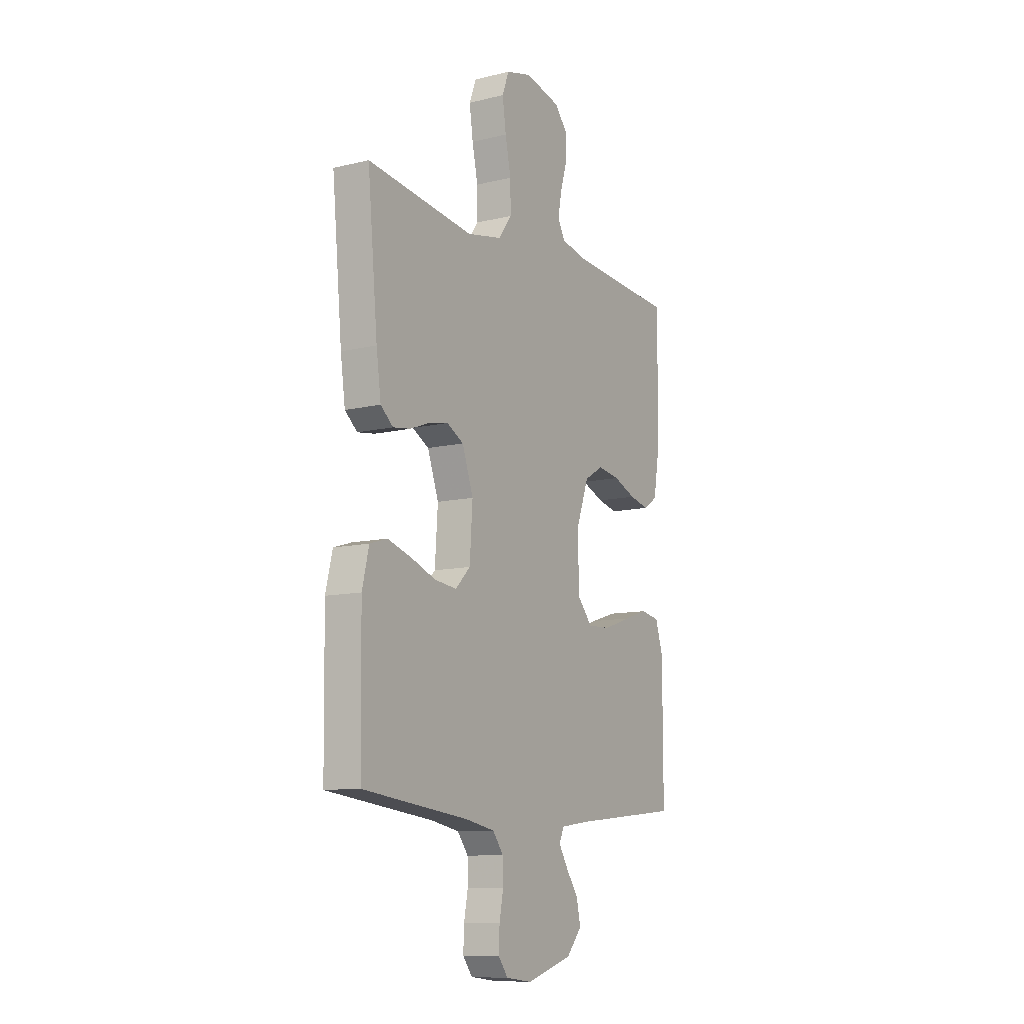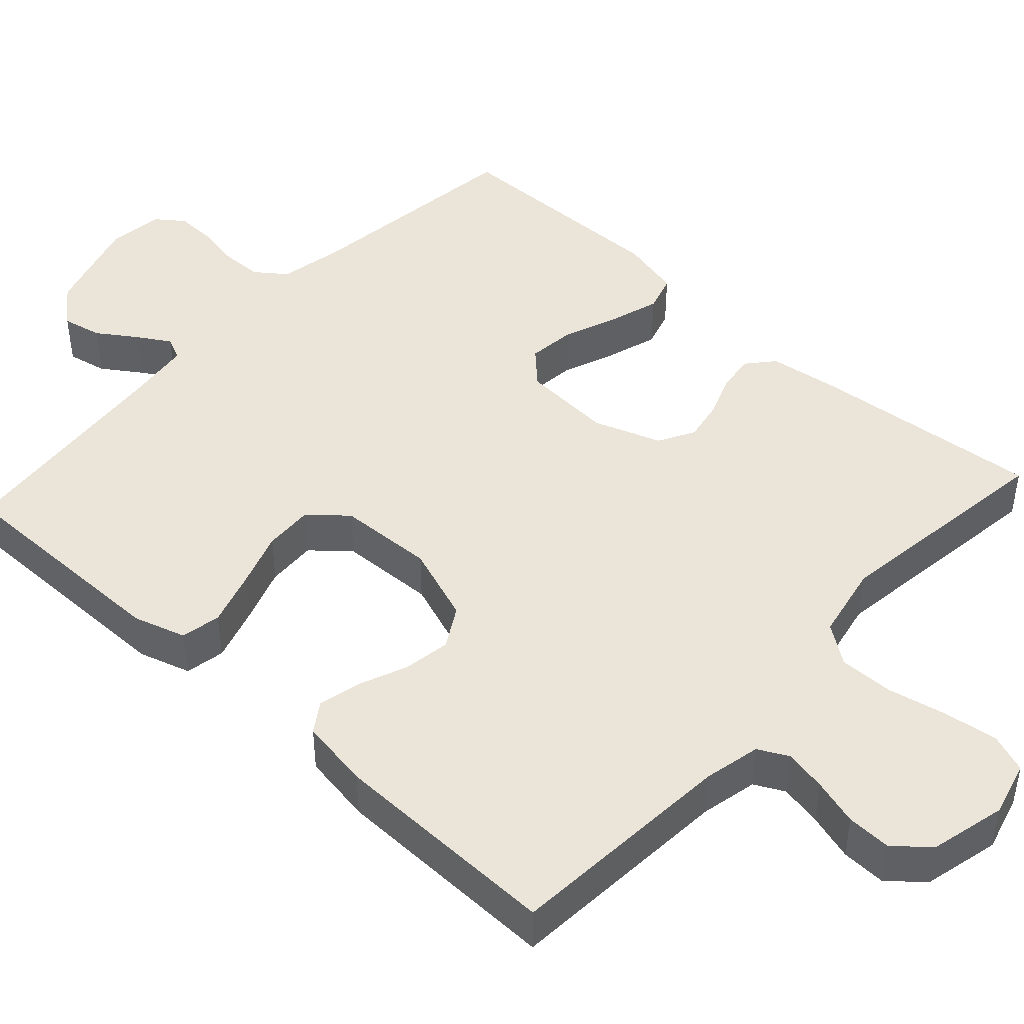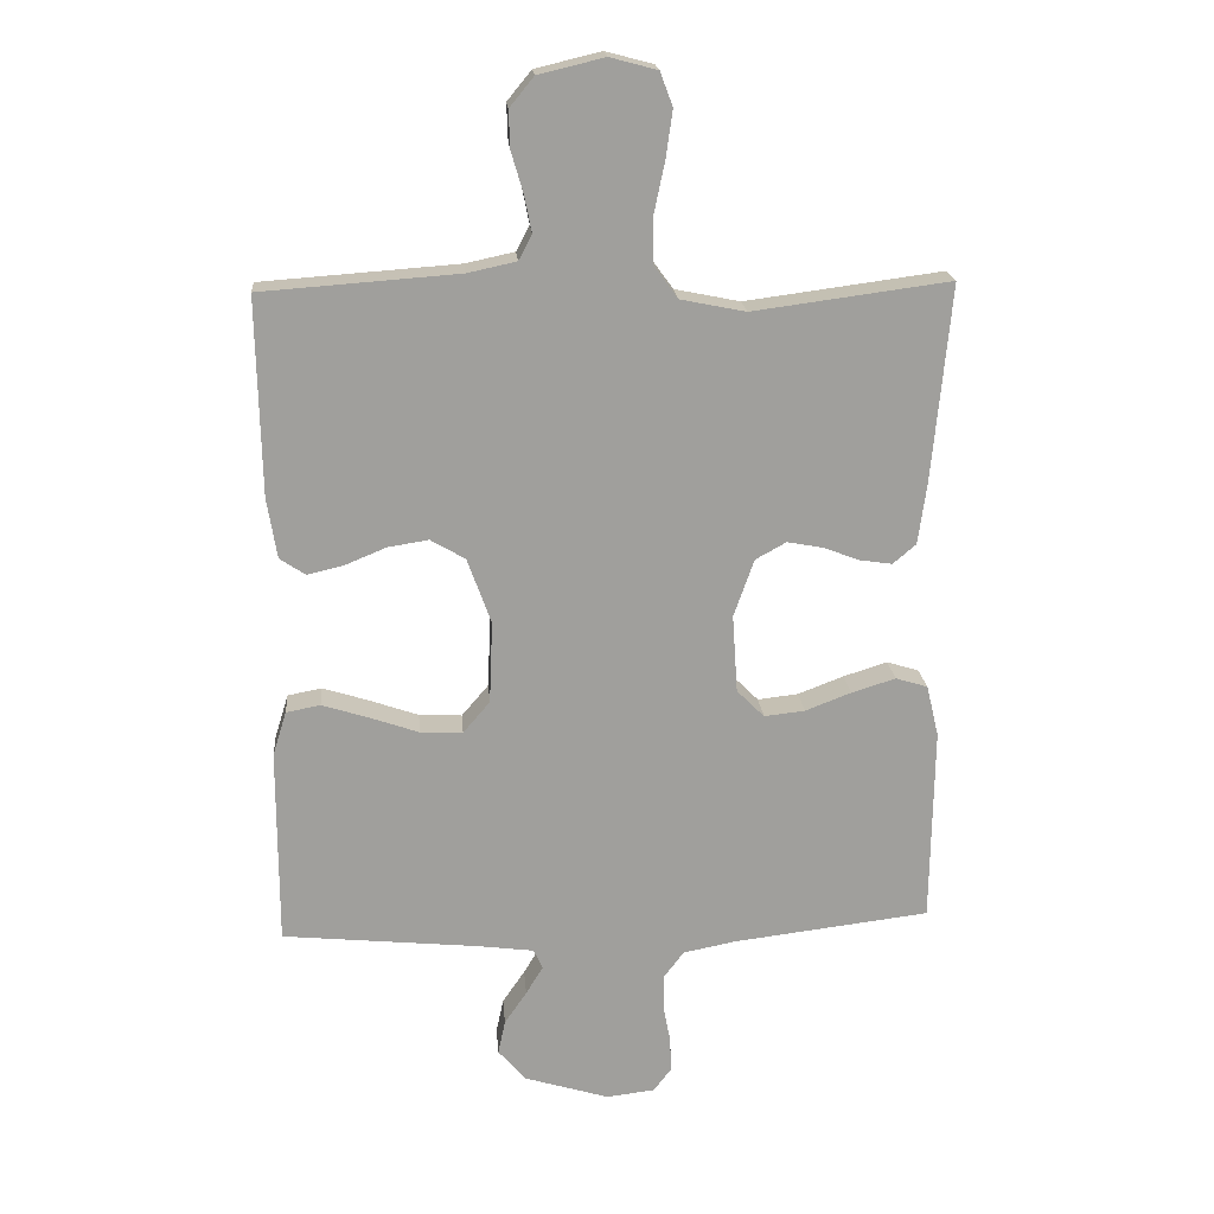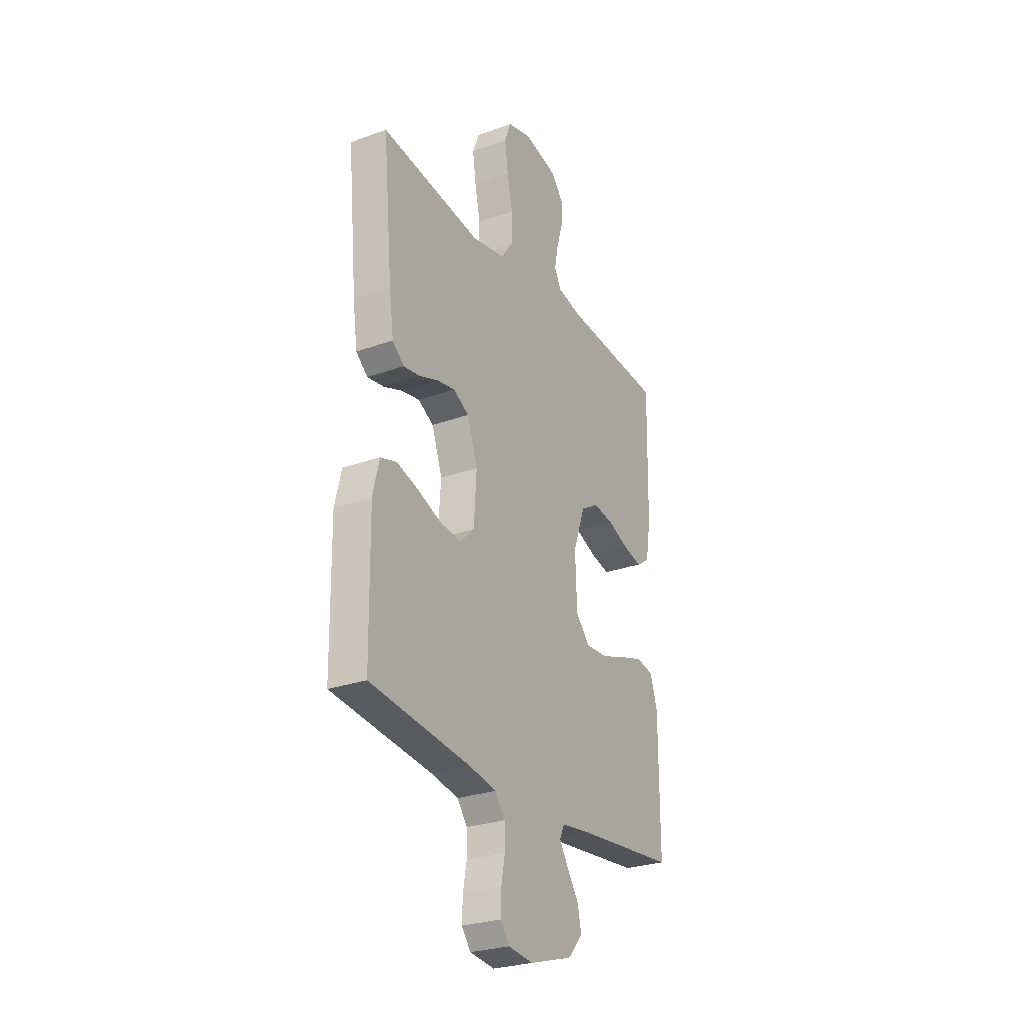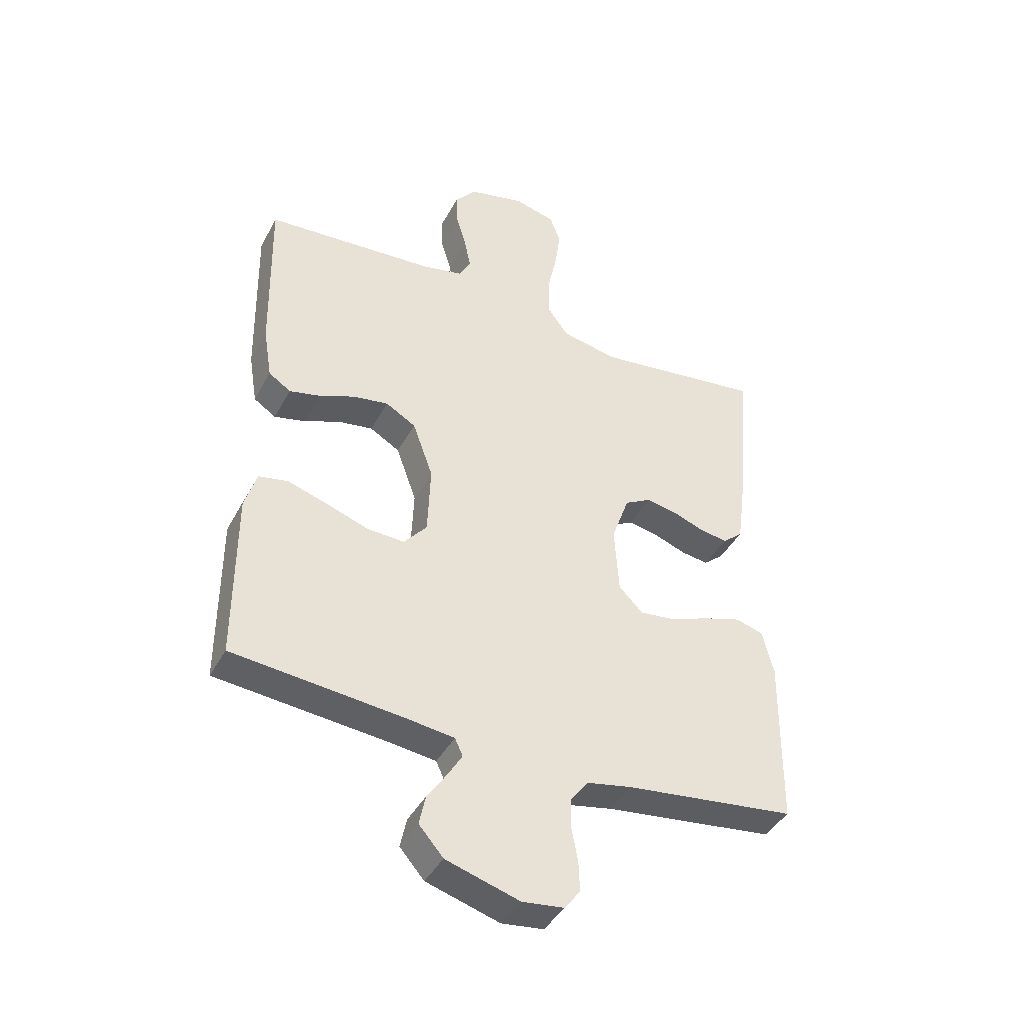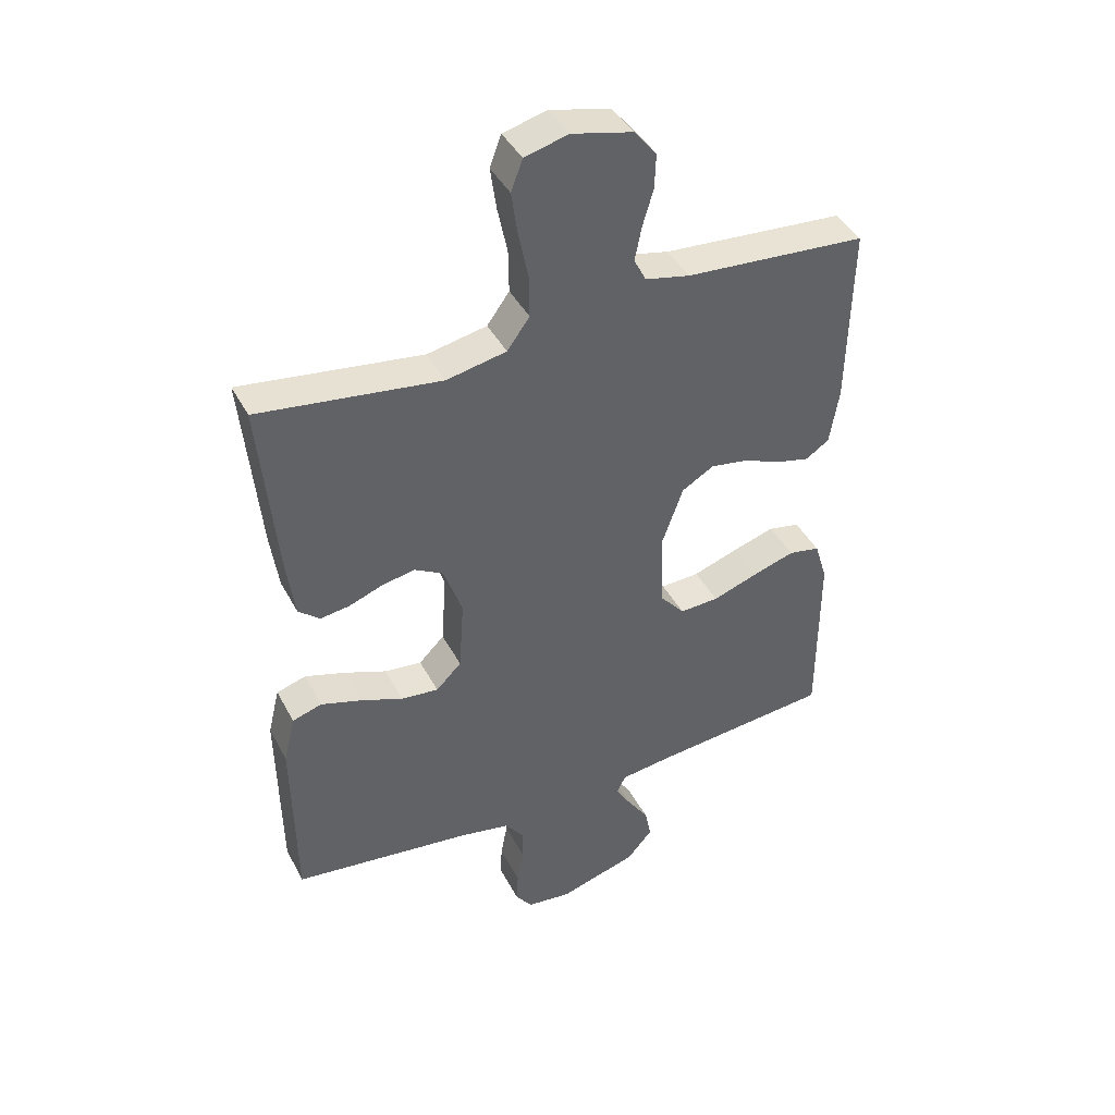
<metadata>
{"format":"obj","ext":"obj","renderer":"f3d","projection":"perspective","resolution":1024,"background":"white","views":[{"elev":-10.4,"azim":121.4,"up":"+Z"},{"elev":45.3,"azim":-47.6,"up":"+Y"},{"elev":19.2,"azim":-4.6,"up":"+Z"},{"elev":-27.1,"azim":119.2,"up":"+Z"},{"elev":-41.7,"azim":-26.4,"up":"+Z"},{"elev":41.9,"azim":154.0,"up":"+Z"}]}
</metadata>
<code>
v 0.5 0.07 -0.5
v 0.2 0.07 -0.537
v 0.119 0.07 -0.553
v 0.089 0.07 -0.593
v 0.088 0.07 -0.647
v 0.099 0.07 -0.705
v 0.101 0.07 -0.758
v 0.074 0.07 -0.794
v 0 0.07 -0.803
v -0.129 0.07 -0.764
v -0.172 0.07 -0.715
v -0.161 0.07 -0.663
v -0.127 0.07 -0.613
v -0.101 0.07 -0.57
v -0.115 0.07 -0.54
v -0.2 0.07 -0.529
v -0.5 0.07 -0.5
v -0.5 0.07 -0.2
v -0.479 0.07 -0.132
v -0.427 0.07 -0.122
v -0.357 0.07 -0.144
v -0.282 0.07 -0.17
v -0.217 0.07 -0.173
v -0.176 0.07 -0.125
v -0.171 0.07 0
v -0.207 0.07 0.1
v -0.26 0.07 0.131
v -0.322 0.07 0.121
v -0.385 0.07 0.095
v -0.44 0.07 0.082
v -0.479 0.07 0.108
v -0.494 0.07 0.2
v -0.5 0.07 0.5
v -0.2 0.07 0.522
v -0.126 0.07 0.538
v -0.106 0.07 0.577
v -0.117 0.07 0.632
v -0.135 0.07 0.693
v -0.137 0.07 0.75
v -0.1 0.07 0.795
v 0 0.07 0.819
v 0.072 0.07 0.8
v 0.091 0.07 0.749
v 0.081 0.07 0.678
v 0.065 0.07 0.602
v 0.064 0.07 0.531
v 0.101 0.07 0.48
v 0.2 0.07 0.46
v 0.5 0.07 0.5
v 0.472 0.07 0.2
v 0.459 0.07 0.106
v 0.424 0.07 0.076
v 0.375 0.07 0.083
v 0.319 0.07 0.104
v 0.265 0.07 0.114
v 0.218 0.07 0.088
v 0.187 0.07 0
v 0.195 0.07 -0.119
v 0.237 0.07 -0.161
v 0.299 0.07 -0.154
v 0.369 0.07 -0.127
v 0.436 0.07 -0.106
v 0.485 0.07 -0.121
v 0.504 0.07 -0.2
v 0.5 0 -0.5
v 0.2 0 -0.537
v 0.119 0 -0.553
v 0.089 0 -0.593
v 0.088 0 -0.647
v 0.099 0 -0.705
v 0.101 0 -0.758
v 0.074 0 -0.794
v 0 0 -0.803
v -0.129 0 -0.764
v -0.172 0 -0.715
v -0.161 0 -0.663
v -0.127 0 -0.613
v -0.101 0 -0.57
v -0.115 0 -0.54
v -0.2 0 -0.529
v -0.5 0 -0.5
v -0.5 0 -0.2
v -0.479 0 -0.132
v -0.427 0 -0.122
v -0.357 0 -0.144
v -0.282 0 -0.17
v -0.217 0 -0.173
v -0.176 0 -0.125
v -0.171 0 0
v -0.207 0 0.1
v -0.26 0 0.131
v -0.322 0 0.121
v -0.385 0 0.095
v -0.44 0 0.082
v -0.479 0 0.108
v -0.494 0 0.2
v -0.5 0 0.5
v -0.2 0 0.522
v -0.126 0 0.538
v -0.106 0 0.577
v -0.117 0 0.632
v -0.135 0 0.693
v -0.137 0 0.75
v -0.1 0 0.795
v 0 0 0.819
v 0.072 0 0.8
v 0.091 0 0.749
v 0.081 0 0.678
v 0.065 0 0.602
v 0.064 0 0.531
v 0.101 0 0.48
v 0.2 0 0.46
v 0.5 0 0.5
v 0.472 0 0.2
v 0.459 0 0.106
v 0.424 0 0.076
v 0.375 0 0.083
v 0.319 0 0.104
v 0.265 0 0.114
v 0.218 0 0.088
v 0.187 0 0
v 0.195 0 -0.119
v 0.237 0 -0.161
v 0.299 0 -0.154
v 0.369 0 -0.127
v 0.436 0 -0.106
v 0.485 0 -0.121
v 0.504 0 -0.2
f 64 1 2
f 63 64 2
f 62 63 2
f 61 62 2
f 60 61 2
f 59 60 2 3
f 58 59 3 4
f 57 58 4
f 52 53 54
f 51 52 54
f 50 51 54
f 49 50 54
f 48 49 54
f 47 48 54 55
f 46 47 55 56
f 43 44 45
f 42 43 45
f 41 42 45
f 40 41 45
f 39 40 45
f 38 39 45
f 37 38 45
f 36 37 45 46
f 46 56 57
f 36 46 57
f 35 36 57
f 32 33 34
f 31 32 34
f 30 31 34
f 29 30 34
f 28 29 34
f 27 28 34 35
f 20 21 22
f 19 20 22
f 18 19 22
f 17 18 22
f 16 17 22
f 15 16 22 23
f 14 15 23 24
f 11 12 13
f 10 11 13
f 9 10 13
f 8 9 13
f 7 8 13
f 6 7 13
f 5 6 13
f 4 5 13 14
f 14 24 25
f 4 14 25
f 57 4 25
f 26 27 35 57
f 25 26 57
f 66 65 128
f 66 128 127
f 66 127 126
f 66 126 125
f 66 125 124
f 67 66 124 123
f 68 67 123 122
f 68 122 121
f 118 117 116
f 118 116 115
f 118 115 114
f 118 114 113
f 118 113 112
f 119 118 112 111
f 120 119 111 110
f 109 108 107
f 109 107 106
f 109 106 105
f 109 105 104
f 109 104 103
f 109 103 102
f 109 102 101
f 110 109 101 100
f 121 120 110
f 121 110 100
f 121 100 99
f 98 97 96
f 98 96 95
f 98 95 94
f 98 94 93
f 98 93 92
f 99 98 92 91
f 86 85 84
f 86 84 83
f 86 83 82
f 86 82 81
f 86 81 80
f 87 86 80 79
f 88 87 79 78
f 77 76 75
f 77 75 74
f 77 74 73
f 77 73 72
f 77 72 71
f 77 71 70
f 77 70 69
f 78 77 69 68
f 89 88 78
f 89 78 68
f 89 68 121
f 121 99 91 90
f 121 90 89
f 1 65 66 2
f 2 66 67 3
f 3 67 68 4
f 4 68 69 5
f 5 69 70 6
f 6 70 71 7
f 7 71 72 8
f 8 72 73 9
f 9 73 74 10
f 10 74 75 11
f 11 75 76 12
f 12 76 77 13
f 13 77 78 14
f 14 78 79 15
f 15 79 80 16
f 16 80 81 17
f 17 81 82 18
f 18 82 83 19
f 19 83 84 20
f 20 84 85 21
f 21 85 86 22
f 22 86 87 23
f 23 87 88 24
f 24 88 89 25
f 25 89 90 26
f 26 90 91 27
f 27 91 92 28
f 28 92 93 29
f 29 93 94 30
f 30 94 95 31
f 31 95 96 32
f 32 96 97 33
f 33 97 98 34
f 34 98 99 35
f 35 99 100 36
f 36 100 101 37
f 37 101 102 38
f 38 102 103 39
f 39 103 104 40
f 40 104 105 41
f 41 105 106 42
f 42 106 107 43
f 43 107 108 44
f 44 108 109 45
f 45 109 110 46
f 46 110 111 47
f 47 111 112 48
f 48 112 113 49
f 49 113 114 50
f 50 114 115 51
f 51 115 116 52
f 52 116 117 53
f 53 117 118 54
f 54 118 119 55
f 55 119 120 56
f 56 120 121 57
f 57 121 122 58
f 58 122 123 59
f 59 123 124 60
f 60 124 125 61
f 61 125 126 62
f 62 126 127 63
f 63 127 128 64
f 64 128 65 1

</code>
